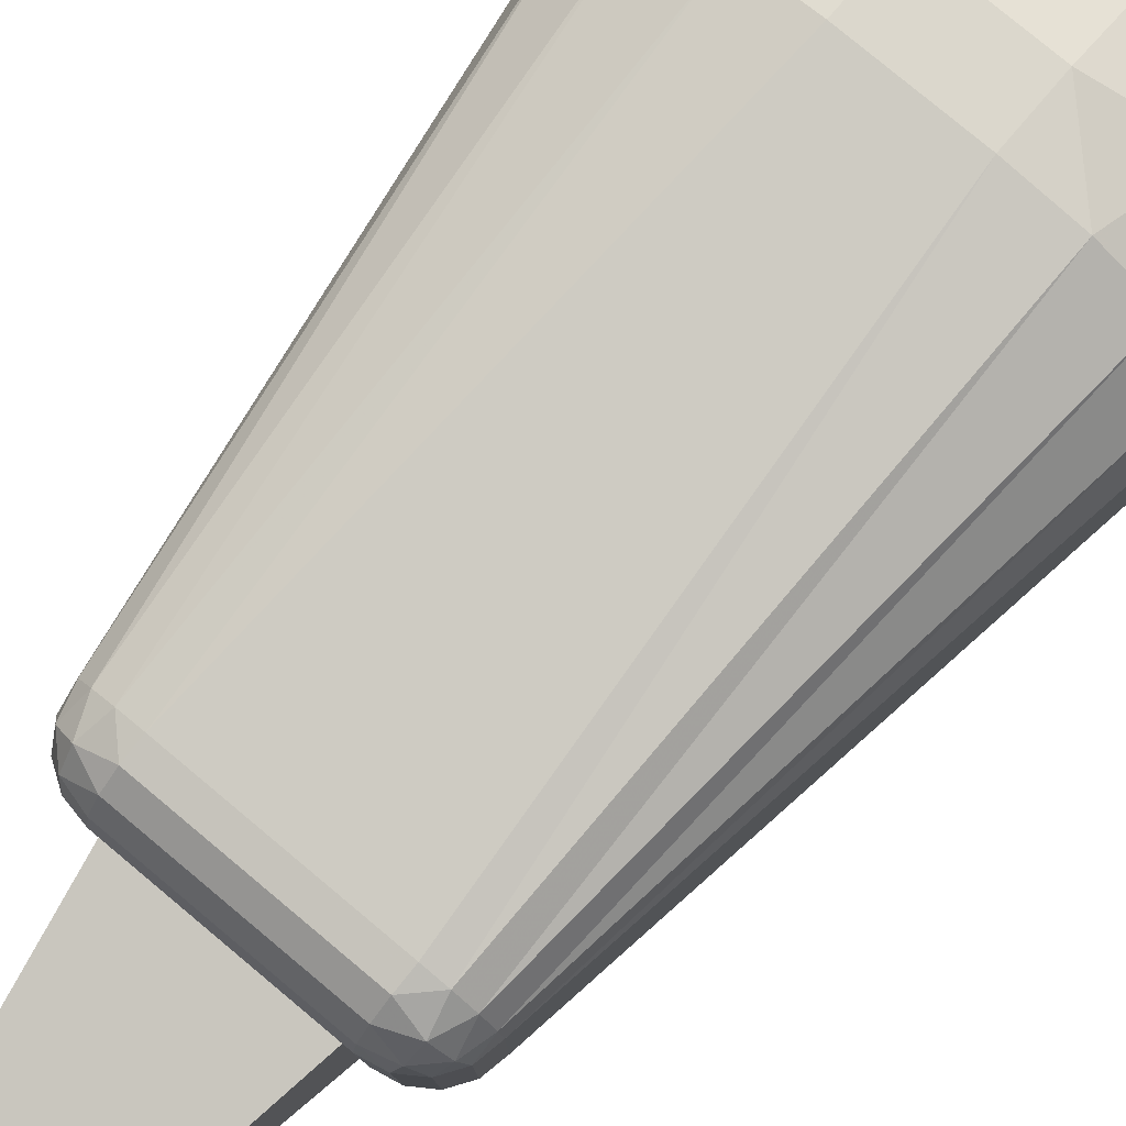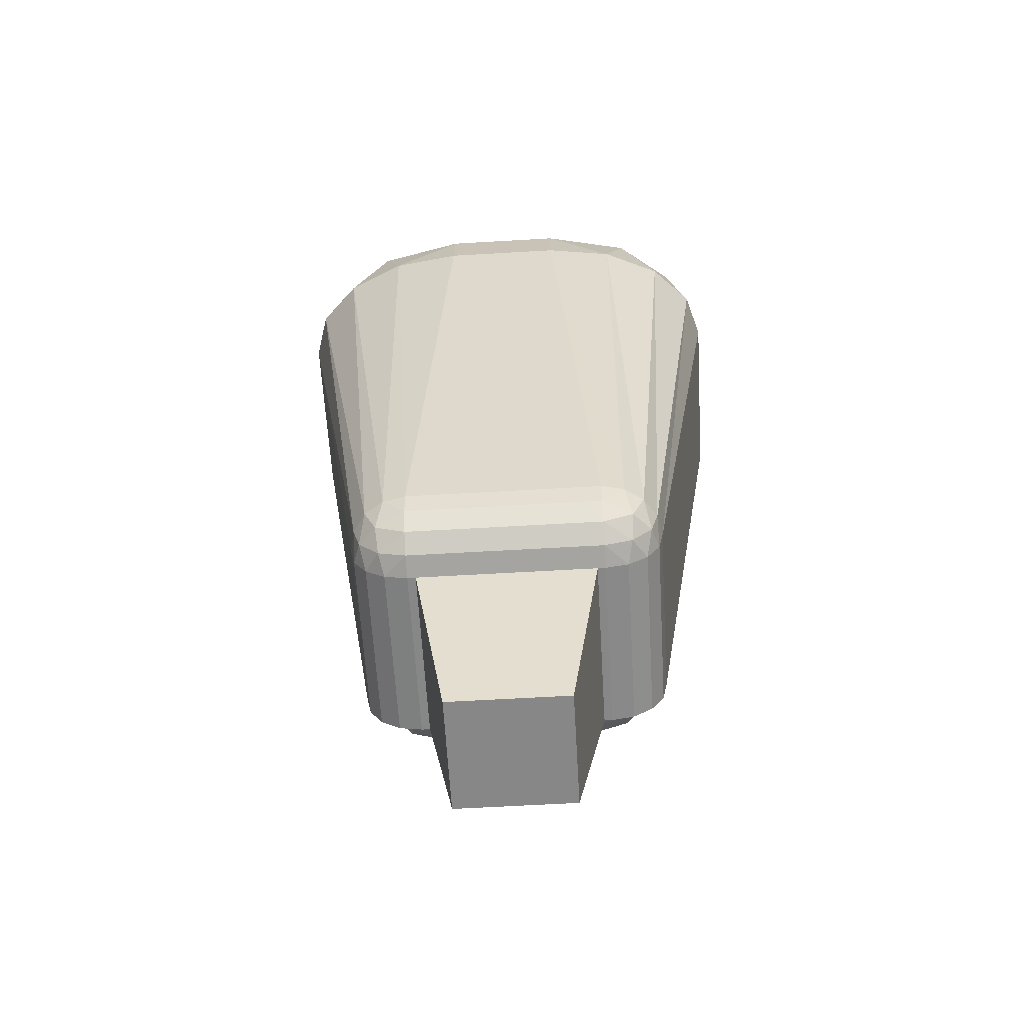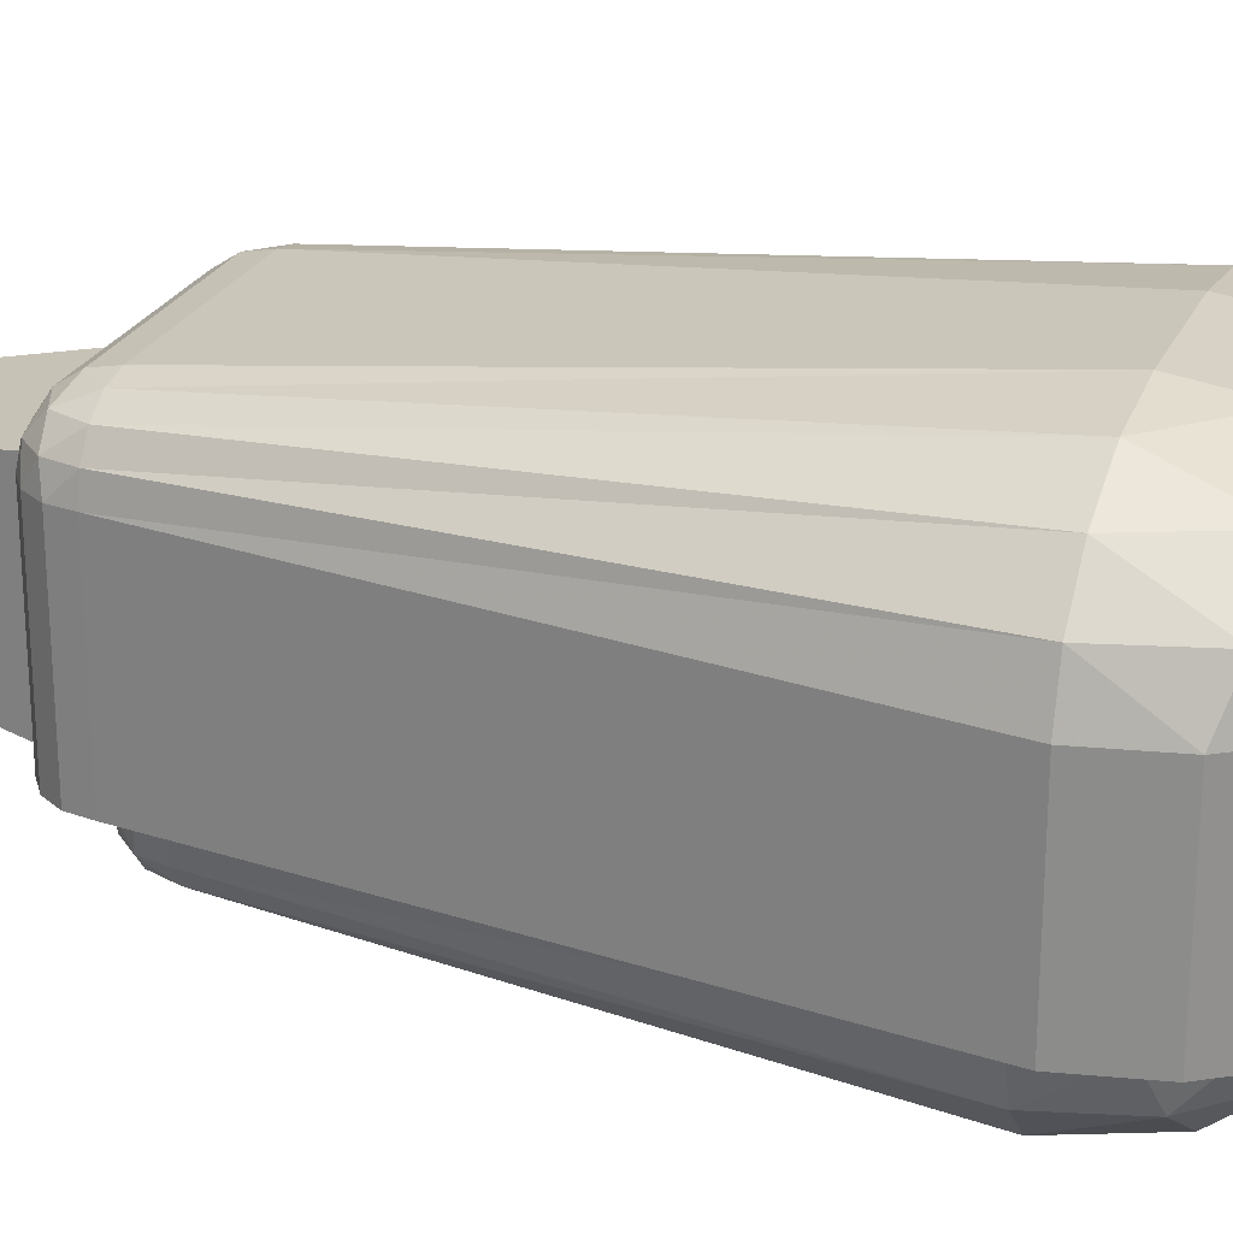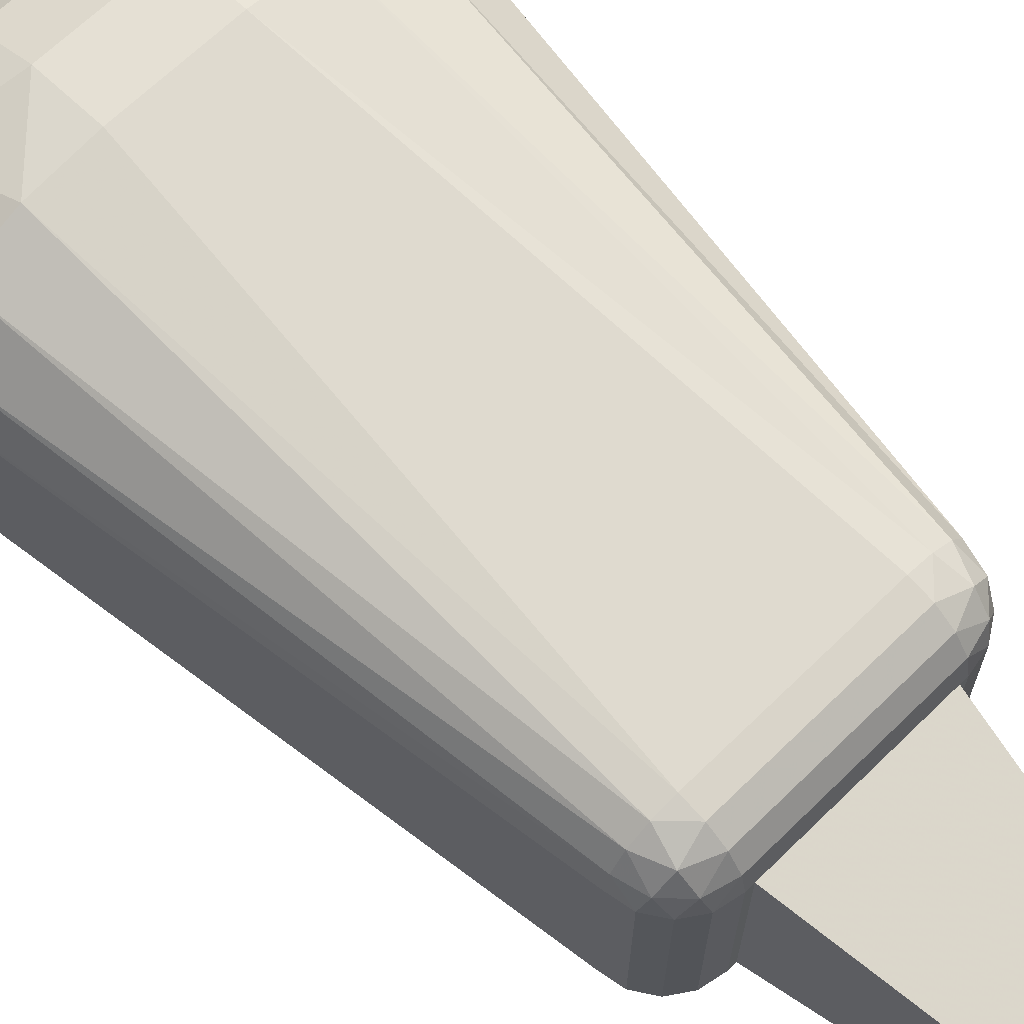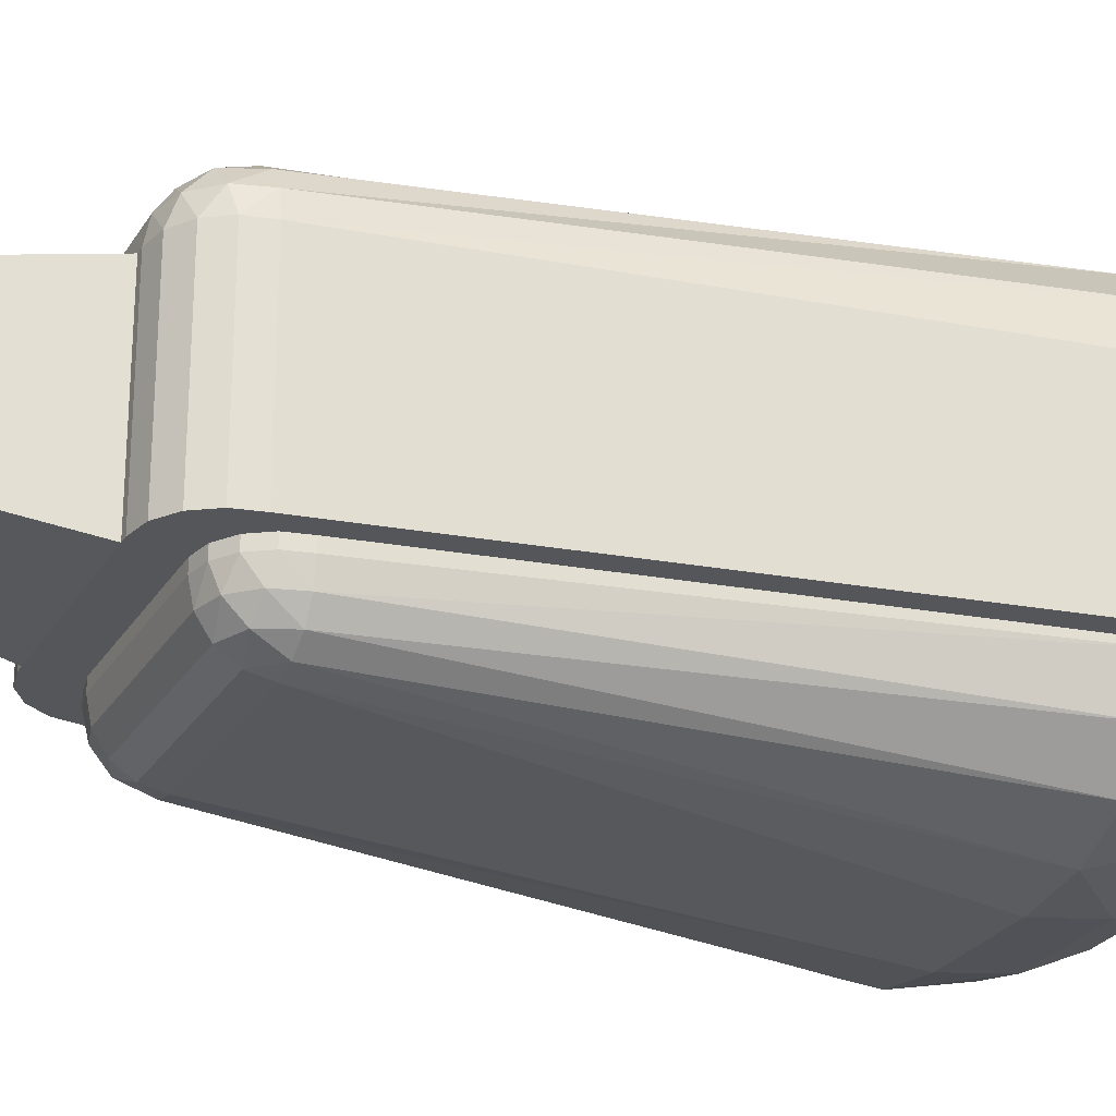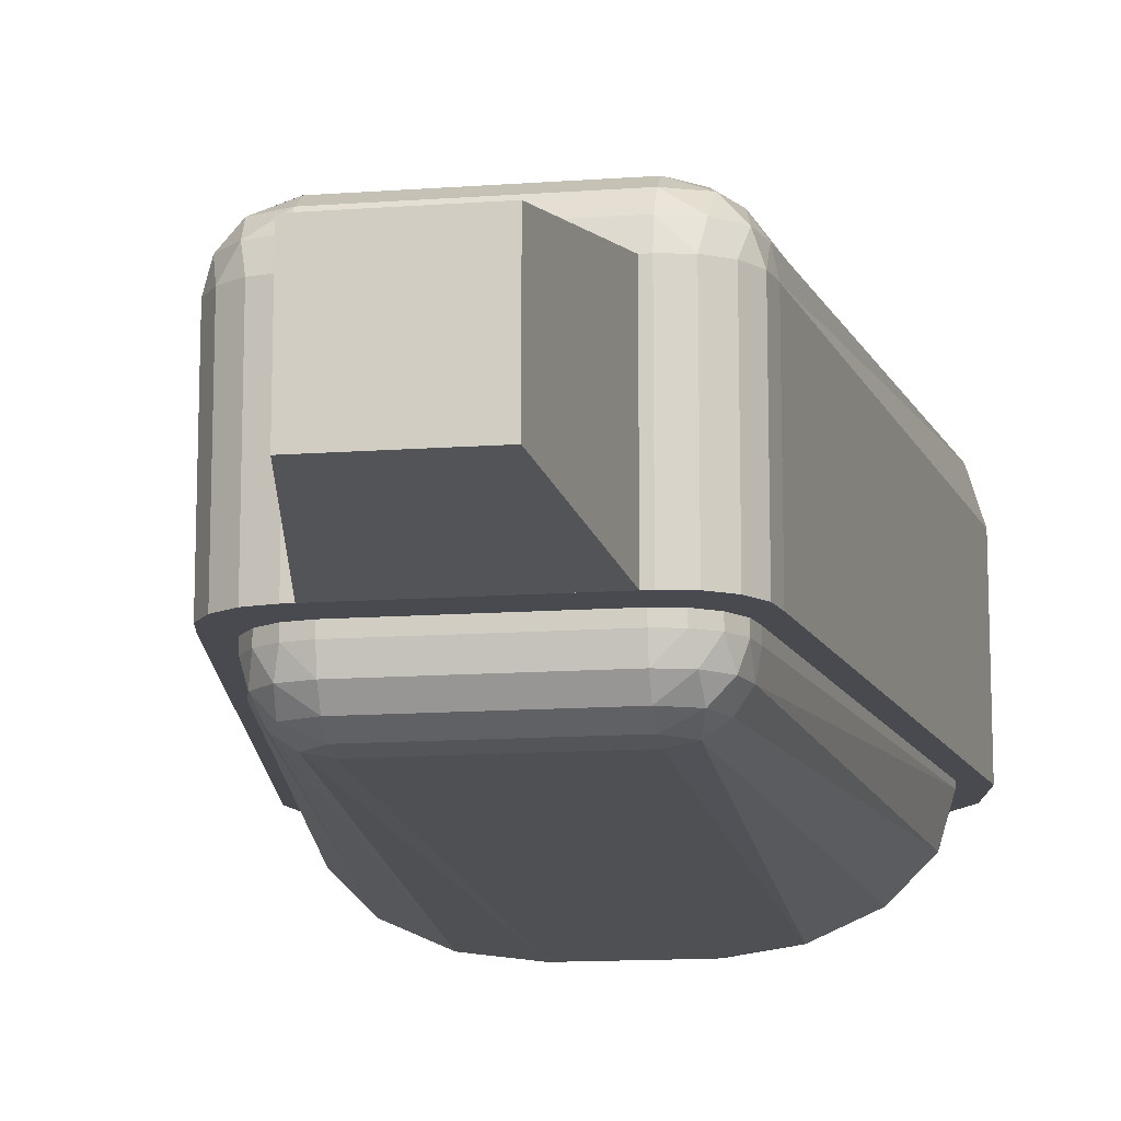
<metadata>
{"format":"obj","ext":"obj","renderer":"f3d","projection":"perspective","resolution":1024,"background":"white","views":[{"elev":79.8,"azim":-140.2,"up":"+Y"},{"elev":-62.3,"azim":-176.6,"up":"+Z"},{"elev":24.4,"azim":-70.1,"up":"+Y"},{"elev":67.3,"azim":135.7,"up":"+Y"},{"elev":-25.7,"azim":-114.6,"up":"+Y"},{"elev":-13.5,"azim":-170.7,"up":"+Y"}]}
</metadata>
<code>
v 0.3125 0.6875 0.375
v 0.3125 0.3125 0.375
v 0.6875 0.6875 0.375
v 0.6875 0.3125 0.375
v 0.625 0.625 0
v 0.625 0.375 0
v 0.375 0.625 0
v 0.375 0.375 0
v 0.2961 0.8125 0.5
v 0.705 0.8125 0.5
v 0.375 0.925 1.625
v 0.625 0.925 1.625
v 0.375 0.675 2
v 0.625 0.675 2
v 0.375 0.3125 2
v 0.625 0.3125 2
v 0.2961 0.3125 0.375
v 0.705 0.3125 0.375
v 0.2961 0.6875 0.375
v 0.705 0.6875 0.375
v 0.83 0.6875 0.5
v 0.83 0.3125 0.5
v 1 0.675 1.625
v 1 0.3125 1.625
v 0.1711 0.3125 0.5
v 0.1711 0.6875 0.5
v 0 0.3125 1.625
v 0 0.675 1.625
v 0.375 0.906 1.769
v 0.625 0.906 1.769
v 0.375 0.8518 1.89
v 0.625 0.8518 1.89
v 0.375 0.7707 1.971
v 0.625 0.7707 1.971
v 0.2961 0.803 0.4522
v 0.705 0.803 0.4522
v 0.2961 0.7759 0.4116
v 0.705 0.7759 0.4116
v 0.2961 0.7353 0.3845
v 0.705 0.7353 0.3845
v 0.7528 0.803 0.5
v 0.7685 0.906 1.625
v 0.7934 0.7759 0.5
v 0.8902 0.8518 1.625
v 0.8205 0.7353 0.5
v 0.9715 0.7707 1.625
v 0.2483 0.803 0.5
v 0.2315 0.906 1.625
v 0.2078 0.7759 0.5
v 0.1098 0.8518 1.625
v 0.1807 0.7353 0.5
v 0.02855 0.7707 1.625
v 0.7685 0.3125 1.971
v 0.7685 0.675 1.971
v 0.8902 0.3125 1.89
v 0.8902 0.675 1.89
v 0.9715 0.3125 1.769
v 0.9715 0.675 1.769
v 0.7528 0.3125 0.3845
v 0.7528 0.6875 0.3845
v 0.7934 0.3125 0.4116
v 0.7934 0.6875 0.4116
v 0.8205 0.3125 0.4522
v 0.8205 0.6875 0.4522
v 0.2315 0.3125 1.971
v 0.2315 0.675 1.971
v 0.1098 0.3125 1.89
v 0.1098 0.675 1.89
v 0.02855 0.3125 1.769
v 0.02855 0.675 1.769
v 0.2483 0.3125 0.3845
v 0.2483 0.6875 0.3845
v 0.2078 0.3125 0.4116
v 0.2078 0.6875 0.4116
v 0.1807 0.3125 0.4522
v 0.1807 0.6875 0.4522
v 0.8125 0.8518 1.812
v 0.925 0.7707 1.798
v 0.7982 0.7707 1.925
v 0.1875 0.8518 1.812
v 0.07496 0.7707 1.798
v 0.2018 0.7707 1.925
v 0.7675 0.7759 0.4375
v 0.805 0.7353 0.4423
v 0.7627 0.7353 0.4
v 0.2336 0.7759 0.4375
v 0.1961 0.7353 0.4423
v 0.2384 0.7353 0.4
v 0.6835 0.1773 0.5687
v 0.3155 0.1773 0.5687
v 0.6125 0.07609 1.581
v 0.3875 0.07609 1.581
v 0.6125 0.3011 1.919
v 0.3875 0.3011 1.919
v 0.6835 0.2898 0.4562
v 0.3155 0.2898 0.4562
v 0.203 0.2898 0.5687
v 0.05 0.3011 1.581
v 0.796 0.2898 0.5687
v 0.95 0.3011 1.581
v 0.6125 0.09322 1.71
v 0.3875 0.09322 1.71
v 0.6125 0.142 1.82
v 0.3875 0.142 1.82
v 0.6125 0.215 1.893
v 0.3875 0.215 1.893
v 0.6835 0.1859 0.5257
v 0.3155 0.1859 0.5257
v 0.6835 0.2103 0.4892
v 0.3155 0.2103 0.4892
v 0.6835 0.2468 0.4648
v 0.3155 0.2468 0.4648
v 0.2724 0.1859 0.5687
v 0.2583 0.09322 1.581
v 0.2359 0.2103 0.5687
v 0.1489 0.142 1.581
v 0.2116 0.2468 0.5687
v 0.07569 0.215 1.581
v 0.7265 0.1859 0.5687
v 0.7417 0.09322 1.581
v 0.763 0.2103 0.5687
v 0.8511 0.142 1.581
v 0.7874 0.2468 0.5687
v 0.9243 0.215 1.581
v 0.2583 0.3011 1.893
v 0.1489 0.3011 1.82
v 0.07569 0.3011 1.71
v 0.2724 0.2898 0.4648
v 0.2359 0.2898 0.4892
v 0.2116 0.2898 0.5257
v 0.7417 0.3011 1.893
v 0.8511 0.3011 1.82
v 0.9243 0.3011 1.71
v 0.7265 0.2898 0.4648
v 0.763 0.2898 0.4892
v 0.7874 0.2898 0.5257
v 0.2188 0.142 1.75
v 0.1175 0.215 1.737
v 0.2316 0.215 1.851
v 0.7812 0.142 1.75
v 0.8825 0.215 1.737
v 0.7684 0.215 1.851
v 0.2592 0.2103 0.5125
v 0.2255 0.2468 0.5168
v 0.2635 0.2468 0.4787
v 0.7397 0.2103 0.5125
v 0.7735 0.2468 0.5168
v 0.7354 0.2468 0.4787
v 0.6125 0.3405 1.919
v 0.3875 0.3405 1.919
v 0.6835 0.3405 0.4562
v 0.3155 0.3405 0.4562
v 0.203 0.3405 0.5687
v 0.05 0.3405 1.581
v 0.796 0.3405 0.5687
v 0.95 0.3405 1.581
v 0.2583 0.3405 1.893
v 0.1489 0.3405 1.82
v 0.07569 0.3405 1.71
v 0.2724 0.3405 0.4648
v 0.2359 0.3405 0.4892
v 0.2116 0.3405 0.5257
v 0.7417 0.3405 1.893
v 0.8511 0.3405 1.82
v 0.9243 0.3405 1.71
v 0.7265 0.3405 0.4648
v 0.763 0.3405 0.4892
v 0.7874 0.3405 0.5257
f 2 4 3 1
f 4 6 5 3
f 6 8 7 5
f 8 2 1 7
f 1 3 5 7
f 8 6 4 2
f 11 12 10 9
f 15 16 14 13
f 19 20 18 17
f 23 24 22 21
f 27 28 26 25
f 29 30 12 11
f 31 32 30 29
f 33 34 32 31
f 13 14 34 33
f 9 10 36 35
f 35 36 38 37
f 37 38 40 39
f 39 40 20 19
f 42 41 10 12
f 44 43 41 42
f 46 45 43 44
f 23 21 45 46
f 47 48 11 9
f 49 50 48 47
f 51 52 50 49
f 26 28 52 51
f 53 54 14 16
f 55 56 54 53
f 57 58 56 55
f 24 23 58 57
f 60 59 18 20
f 62 61 59 60
f 64 63 61 62
f 21 22 63 64
f 66 65 15 13
f 68 67 65 66
f 70 69 67 68
f 28 27 69 70
f 71 72 19 17
f 73 74 72 71
f 75 76 74 73
f 25 26 76 75
f 30 42 12
f 77 44 42
f 42 30 77
f 32 77 30
f 78 46 44
f 44 77 78
f 79 78 77
f 77 32 79
f 34 79 32
f 58 23 46
f 46 78 58
f 56 58 78
f 78 79 56
f 54 56 79
f 79 34 54
f 14 54 34
f 11 48 29
f 48 50 80
f 80 29 48
f 29 80 31
f 50 52 81
f 81 80 50
f 80 81 82
f 82 31 80
f 31 82 33
f 52 28 70
f 70 81 52
f 81 70 68
f 68 82 81
f 82 68 66
f 66 33 82
f 33 66 13
f 10 41 36
f 41 43 83
f 83 36 41
f 36 83 38
f 43 45 84
f 84 83 43
f 83 84 85
f 85 38 83
f 38 85 40
f 45 21 64
f 64 84 45
f 84 64 62
f 62 85 84
f 85 62 60
f 60 40 85
f 40 60 20
f 35 47 9
f 86 49 47
f 47 35 86
f 37 86 35
f 87 51 49
f 49 86 87
f 88 87 86
f 86 37 88
f 39 88 37
f 76 26 51
f 51 87 76
f 74 76 87
f 87 88 74
f 72 74 88
f 88 39 72
f 19 72 39
f 65 53 16 15
f 55 53 65 67
f 57 55 67 69
f 24 57 69 27
f 25 22 24 27
f 75 63 22 25
f 75 73 61 63
f 73 71 59 61
f 71 17 18 59
f 18 4 2 17
f 91 92 90 89
f 101 102 92 91
f 103 104 102 101
f 105 106 104 103
f 93 94 106 105
f 89 90 108 107
f 107 108 110 109
f 109 110 112 111
f 111 112 96 95
f 114 113 90 92
f 116 115 113 114
f 118 117 115 116
f 98 97 117 118
f 119 120 91 89
f 121 122 120 119
f 123 124 122 121
f 99 100 124 123
f 102 114 92
f 137 116 114
f 114 102 137
f 104 137 102
f 138 118 116
f 116 137 138
f 139 138 137
f 137 104 139
f 106 139 104
f 127 98 118
f 118 138 127
f 126 127 138
f 138 139 126
f 125 126 139
f 139 106 125
f 94 125 106
f 91 120 101
f 120 122 140
f 140 101 120
f 101 140 103
f 122 124 141
f 141 140 122
f 140 141 142
f 142 103 140
f 103 142 105
f 124 100 133
f 133 141 124
f 141 133 132
f 132 142 141
f 142 132 131
f 131 105 142
f 105 131 93
f 90 113 108
f 113 115 143
f 143 108 113
f 108 143 110
f 115 117 144
f 144 143 115
f 143 144 145
f 145 110 143
f 110 145 112
f 117 97 130
f 130 144 117
f 144 130 129
f 129 145 144
f 145 129 128
f 128 112 145
f 112 128 96
f 107 119 89
f 146 121 119
f 119 107 146
f 109 146 107
f 147 123 121
f 121 146 147
f 148 147 146
f 146 109 148
f 111 148 109
f 136 99 123
f 123 147 136
f 135 136 147
f 147 148 135
f 134 135 148
f 148 111 134
f 95 134 111
f 150 94 93 149
f 151 95 96 152
f 153 97 98 154
f 156 100 99 155
f 157 125 94 150
f 158 126 125 157
f 159 127 126 158
f 154 98 127 159
f 152 96 128 160
f 160 128 129 161
f 161 129 130 162
f 162 130 97 153
f 149 93 131 163
f 163 131 132 164
f 164 132 133 165
f 165 133 100 156
f 166 134 95 151
f 167 135 134 166
f 168 136 135 167
f 155 99 136 168

</code>
